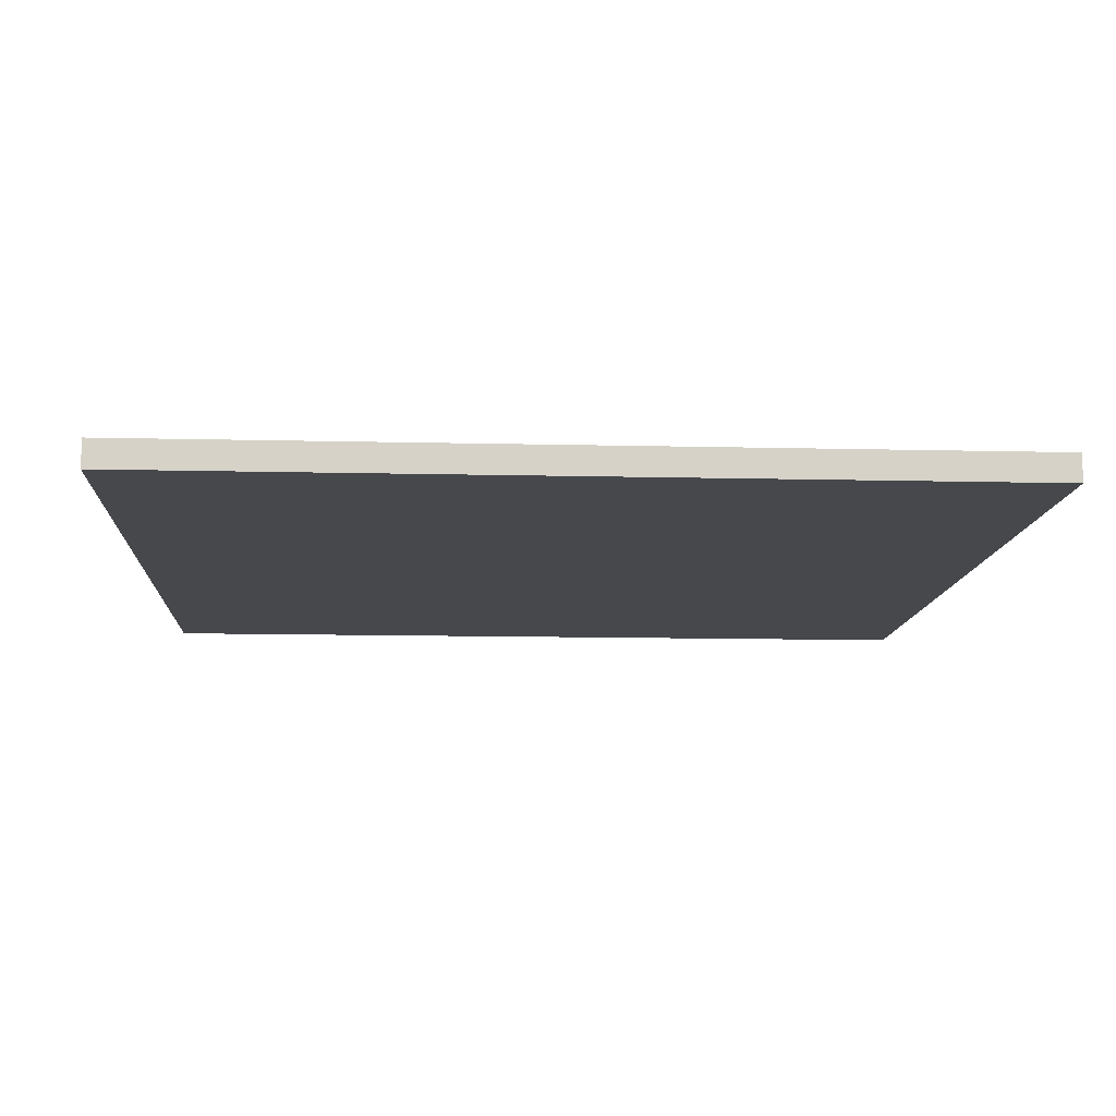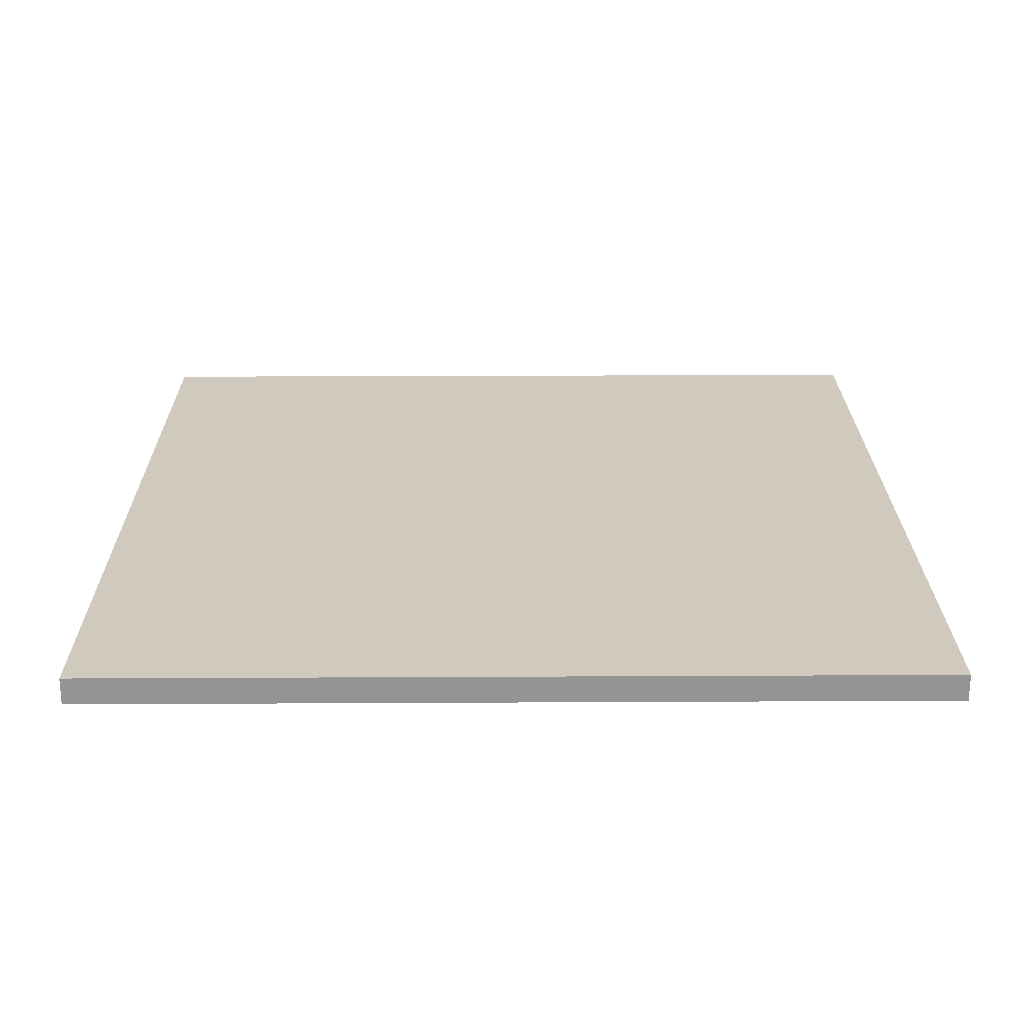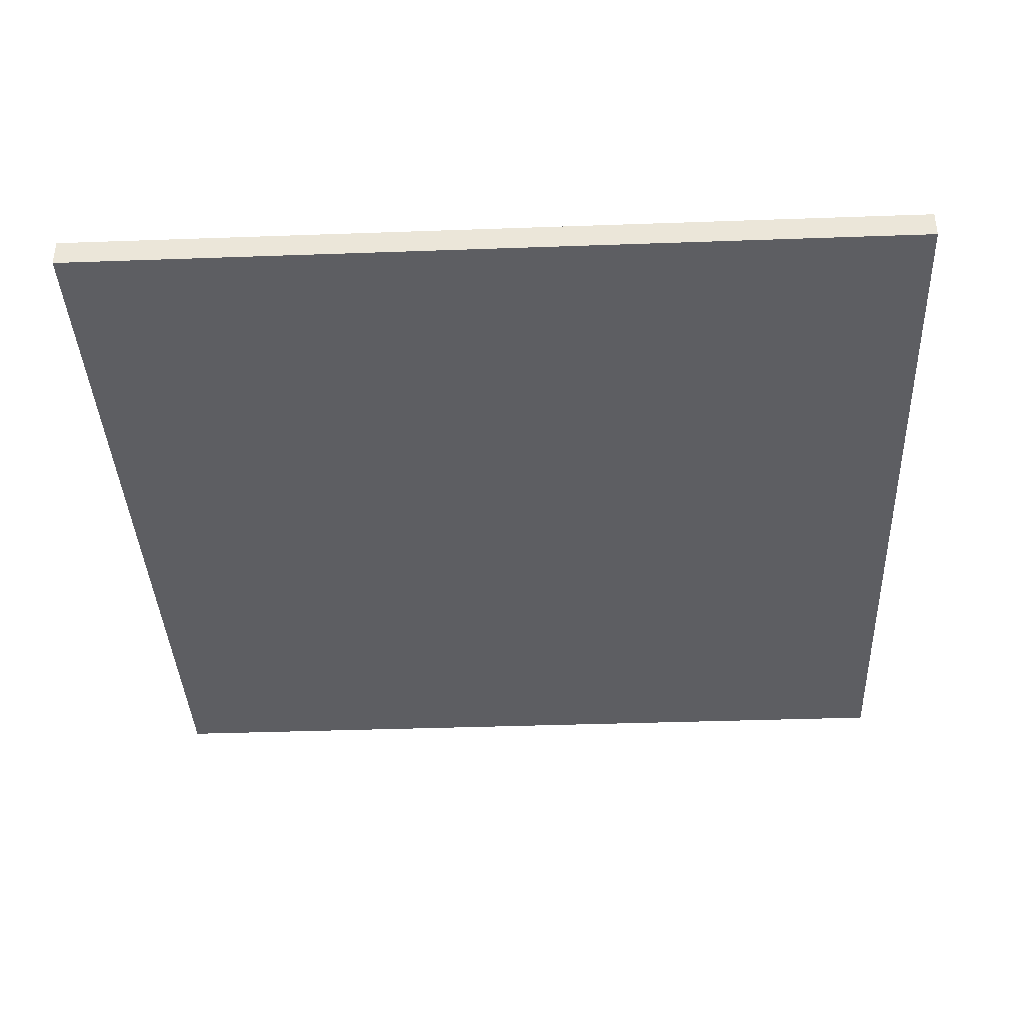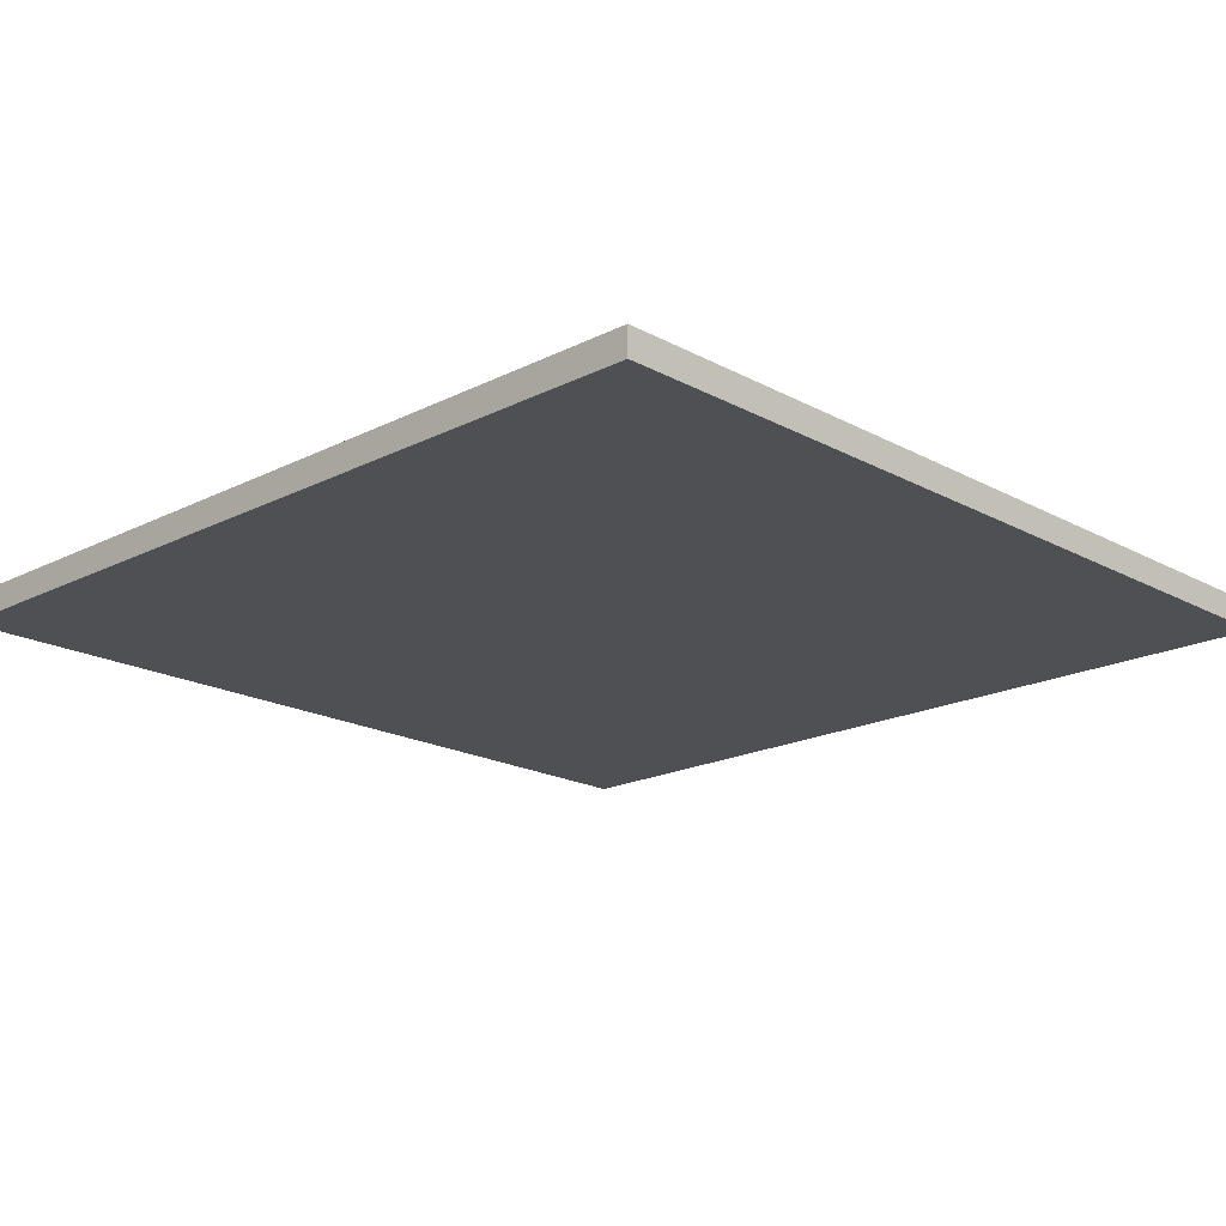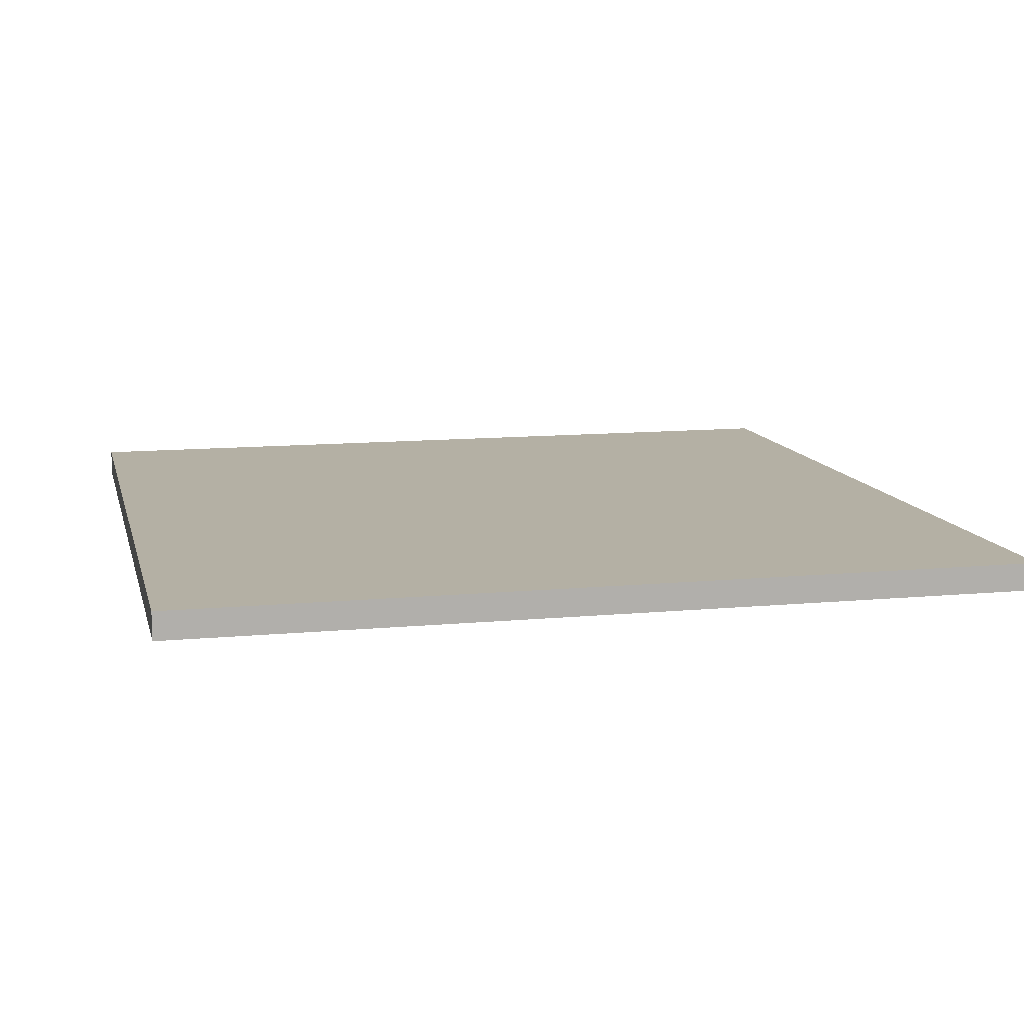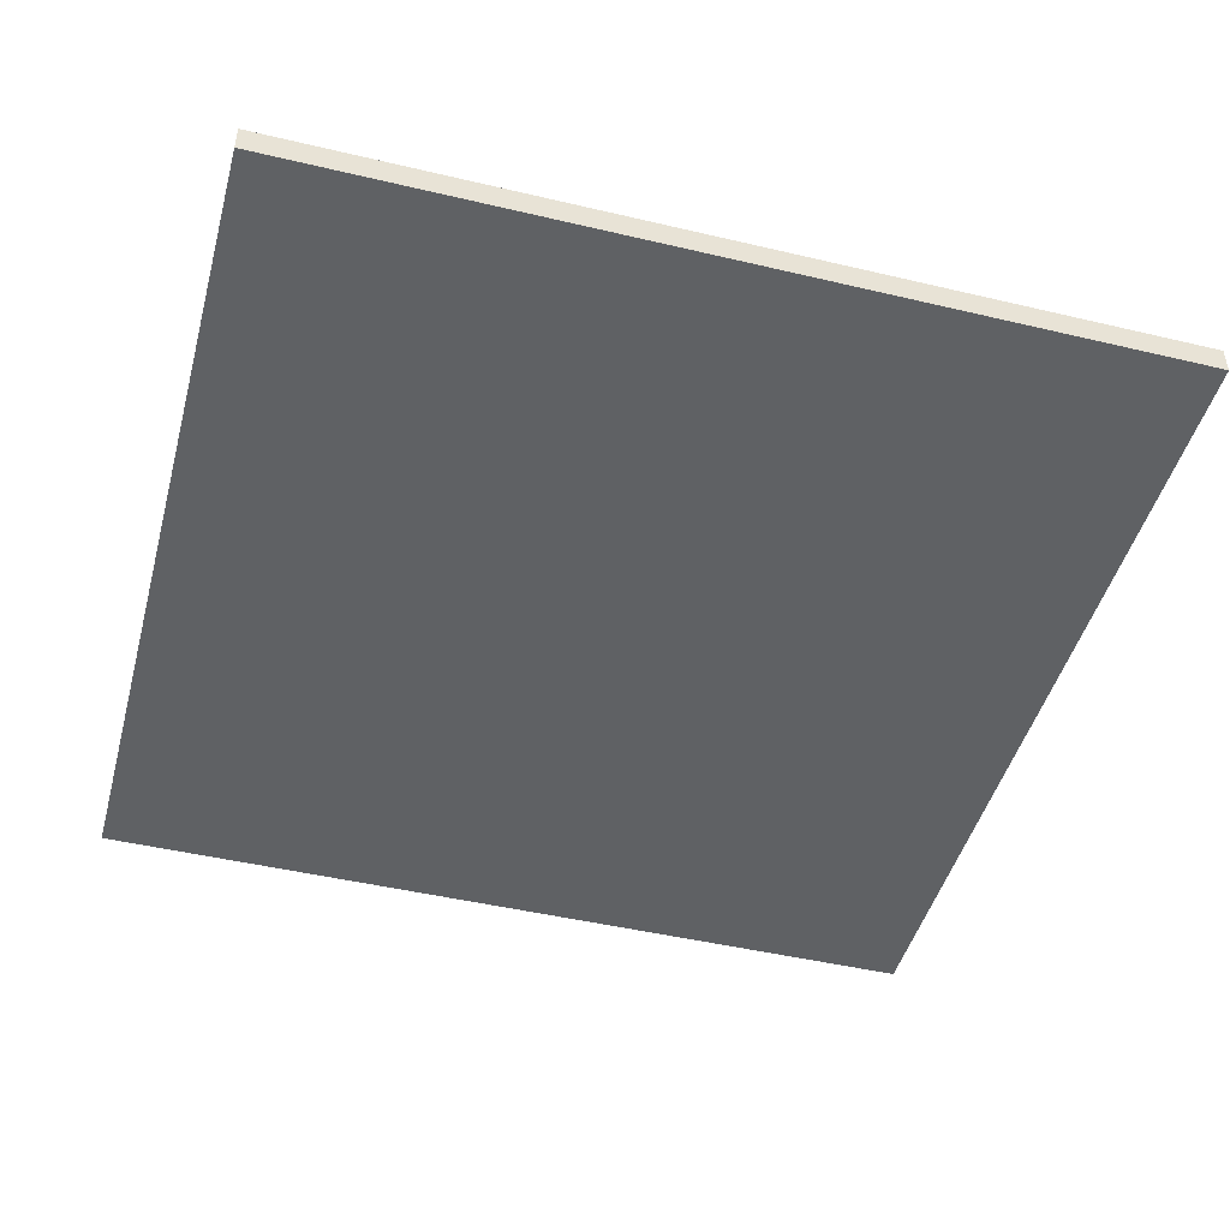
<metadata>
{"format":"obj","ext":"obj","renderer":"f3d","projection":"perspective","resolution":1024,"background":"white","views":[{"elev":-11.2,"azim":86.5,"up":"+Y"},{"elev":23.0,"azim":-90.5,"up":"+Y"},{"elev":-38.3,"azim":2.6,"up":"+Y"},{"elev":-18.7,"azim":-136.0,"up":"+Y"},{"elev":11.4,"azim":166.9,"up":"+Y"},{"elev":-46.4,"azim":-15.1,"up":"+Y"}]}
</metadata>
<code>
o
v -25 0 0
v -25 0 -25
v -25 0.8 0
v -25 0.8 -25
v 0 0 0
v 0 0 -25
v 0 0.8 0
v 0 0.8 -25
v -25 0 0
v -25 0.8 0
v 0 0 0
v 0 0.8 0
v -25 0 -25
v -25 0.8 -25
v 0 0 -25
v 0 0.8 -25
v -25 0 0
v 0 0 0
v -25 0 -25
v 0 0 -25
v -25 0.8 0
v 0 0.8 0
v -25 0.8 -25
v 0 0.8 -25
f 3 2 1
f 4 2 3
f 5 6 7
f 7 6 8
f 11 10 9
f 12 10 11
f 13 14 15
f 15 14 16
f 19 18 17
f 20 18 19
f 21 22 23
f 23 22 24

</code>
